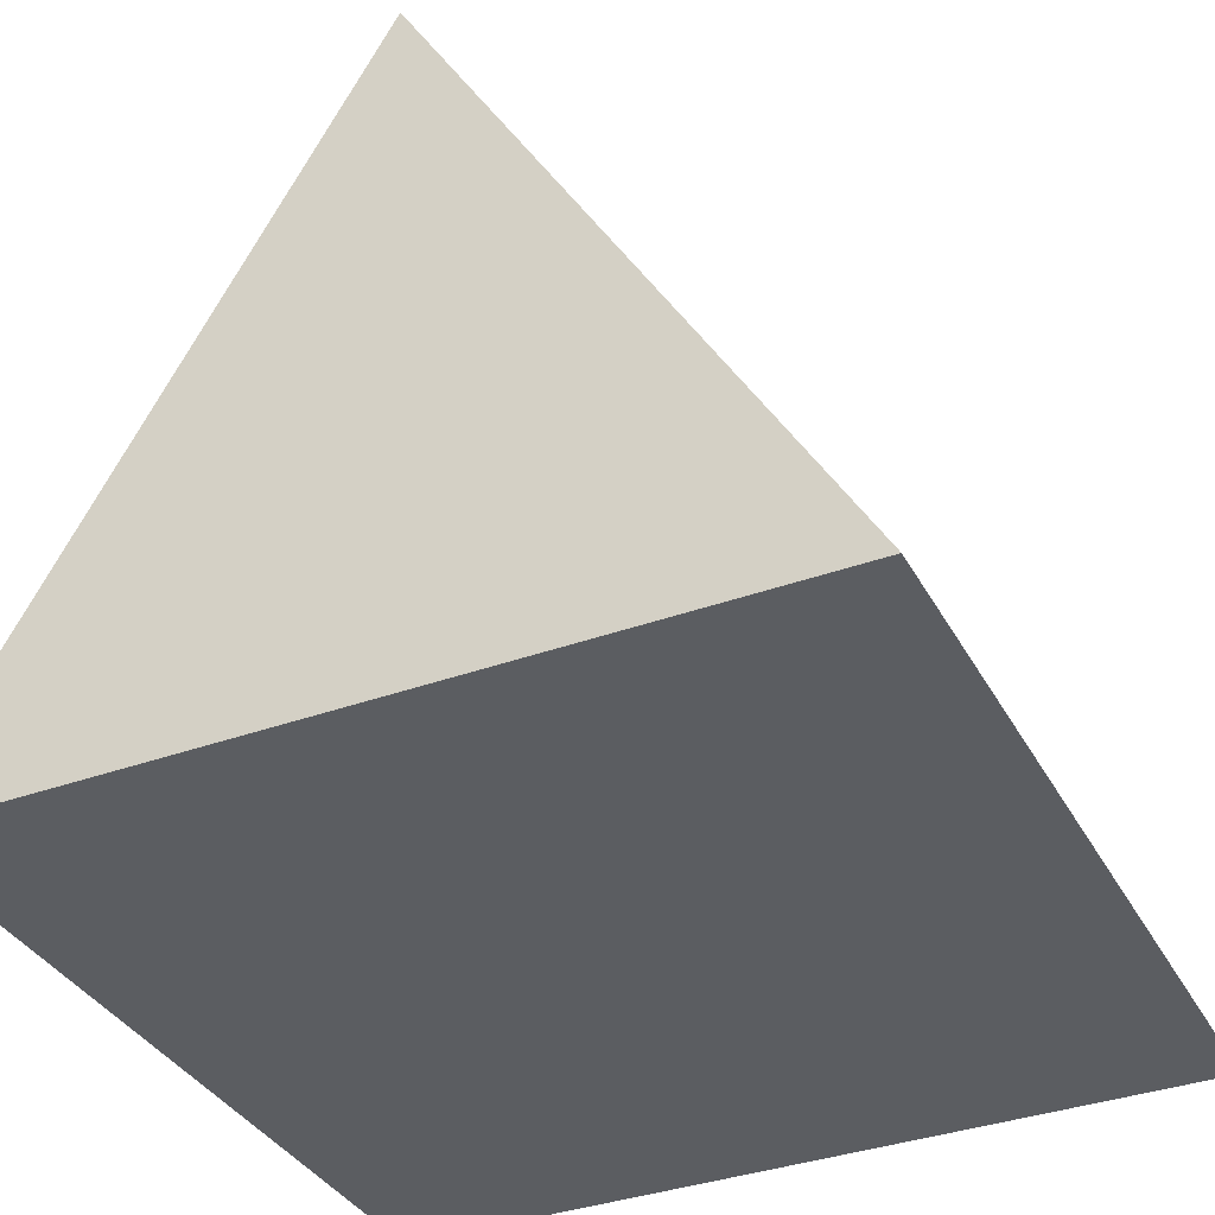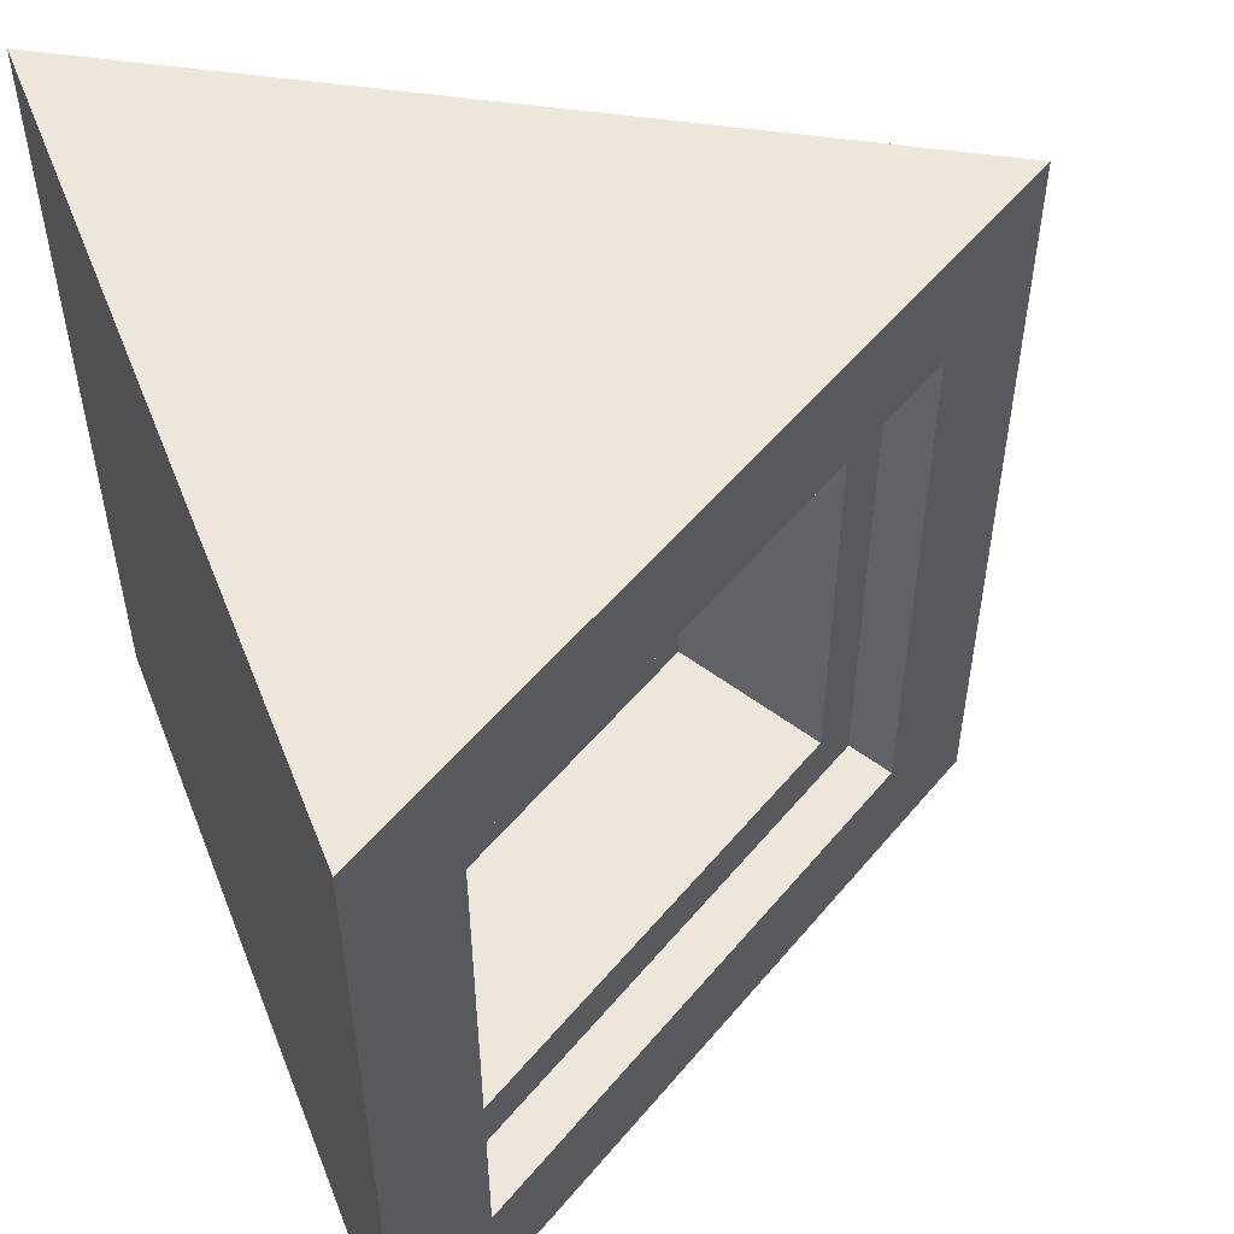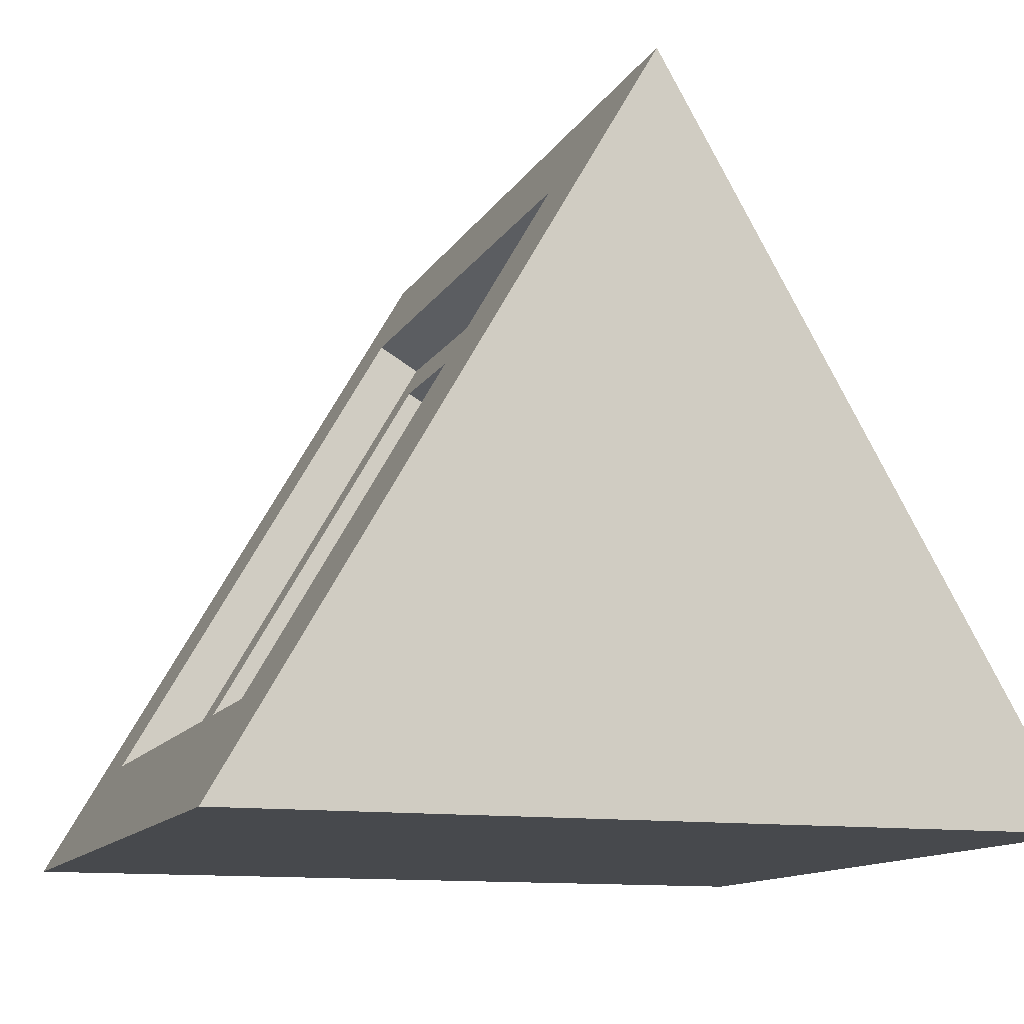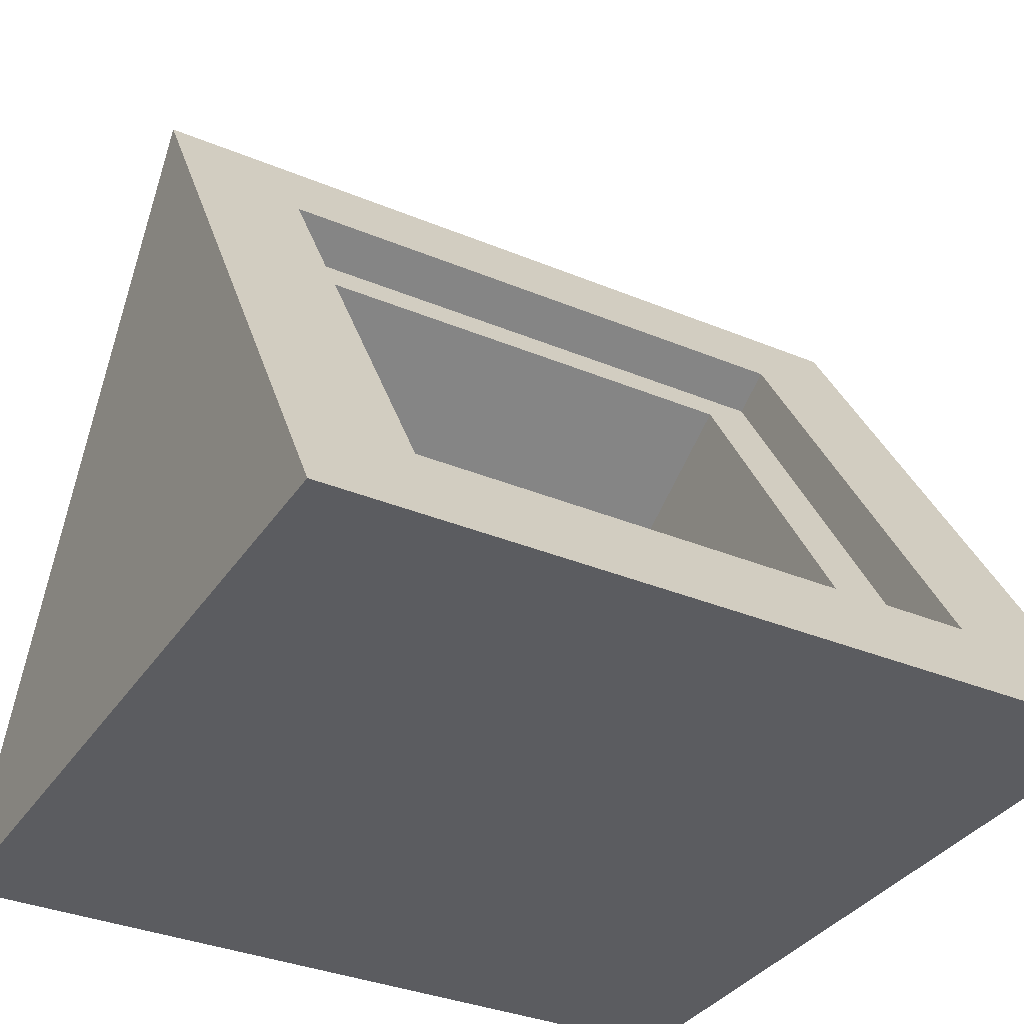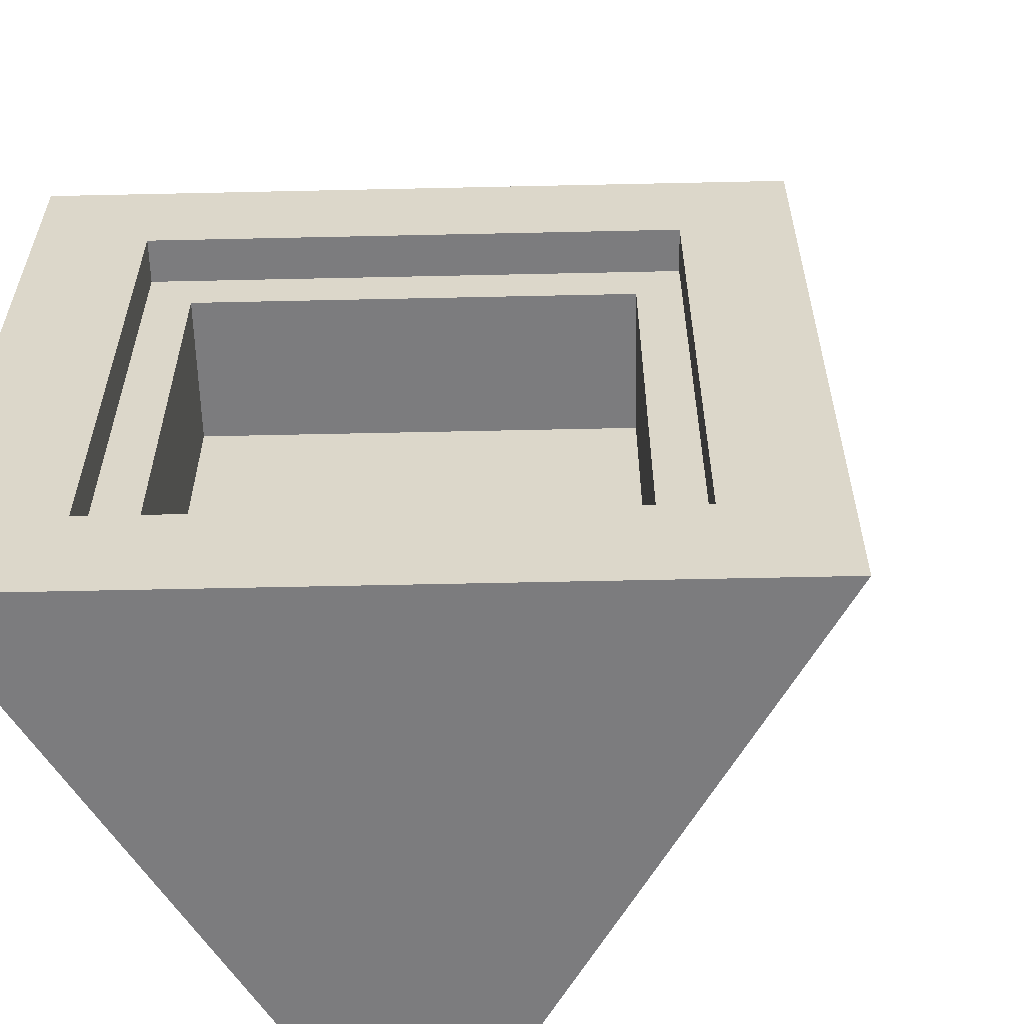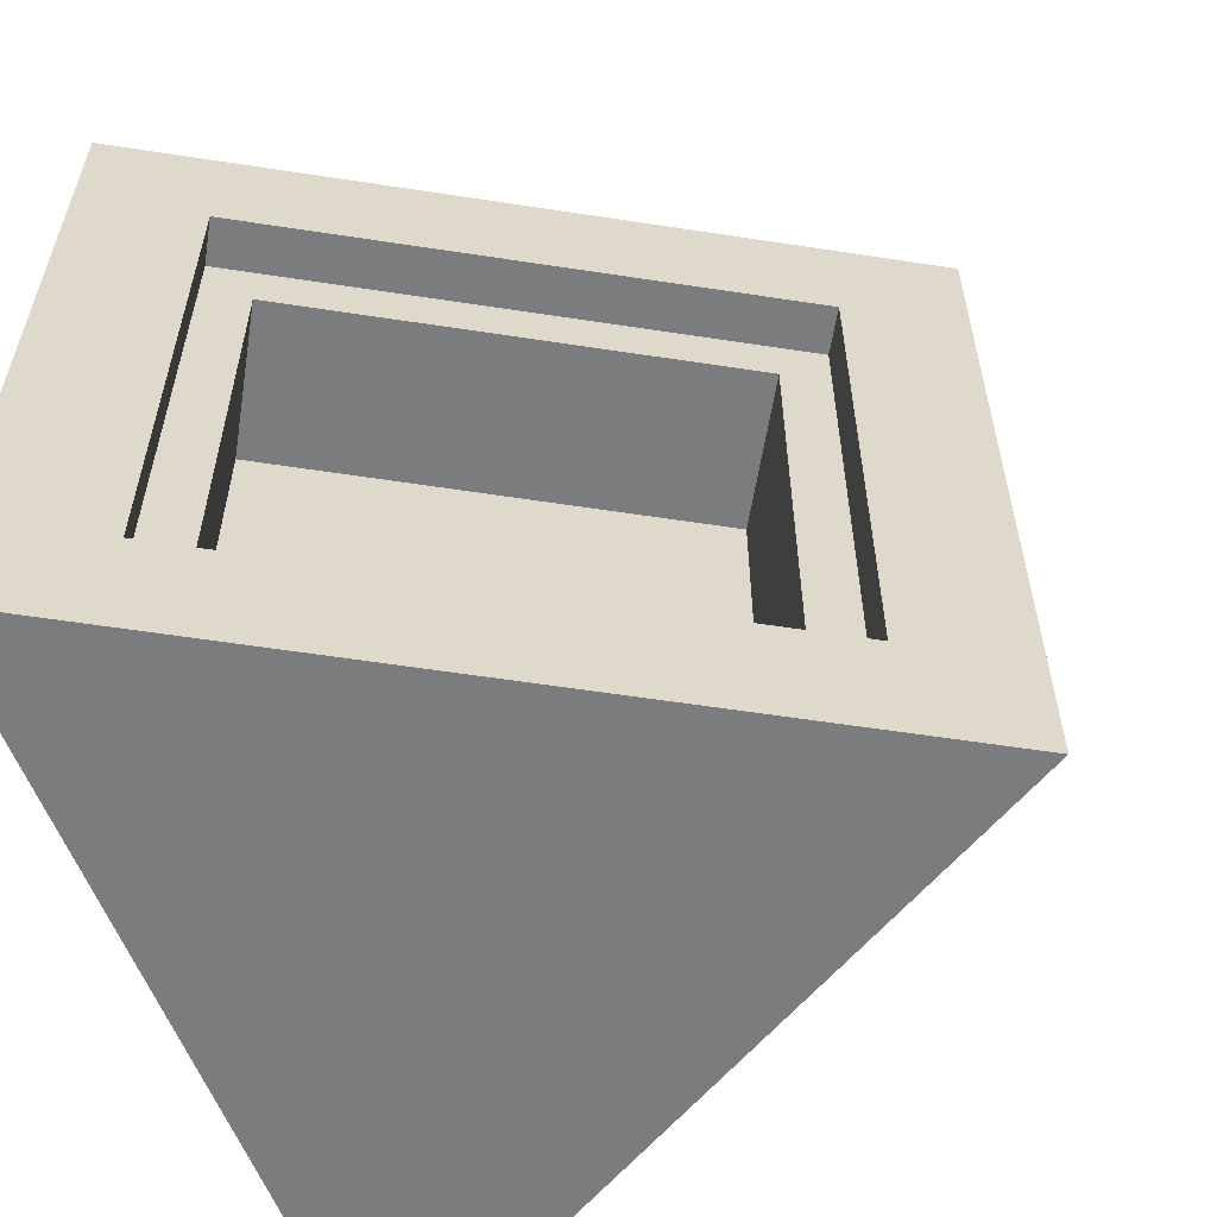
<metadata>
{"format":"obj","ext":"obj","renderer":"f3d","projection":"perspective","resolution":1024,"background":"white","views":[{"elev":-36.2,"azim":-154.6,"up":"+Y"},{"elev":53.5,"azim":68.7,"up":"+Z"},{"elev":-12.0,"azim":161.0,"up":"+Y"},{"elev":-34.8,"azim":61.0,"up":"+Y"},{"elev":-58.9,"azim":121.3,"up":"+Z"},{"elev":-58.6,"azim":111.0,"up":"+Z"}]}
</metadata>
<code>
v 4.217 0.7565 3.923
v 4.217 0.7565 1.116
v 3.351 0.2565 1.116
v 3.351 0.2565 3.923
v 4.217 0.7565 1.116
v 2.764 3.273 1.116
v 1.898 2.773 1.116
v 3.351 0.2565 1.116
v 2.764 3.273 1.116
v 2.764 3.273 3.923
v 1.898 2.773 3.923
v 1.898 2.773 1.116
v 2.764 3.273 3.923
v 4.217 0.7565 3.923
v 3.351 0.2565 3.923
v 1.898 2.773 3.923
v 1.898 2.773 3.923
v 3.351 0.2565 3.923
v 3.351 0.2565 1.116
v 1.898 2.773 1.116
v 4.625 0.6495 4.25
v 4.625 0.6495 0.75
v 4.365 0.4995 0.75
v 4.365 0.4995 4.25
v 4.625 0.6495 0.75
v 2.875 3.681 0.75
v 2.615 3.531 0.75
v 4.365 0.4995 0.75
v 2.875 3.681 0.75
v 2.875 3.681 4.25
v 2.615 3.531 4.25
v 2.615 3.531 0.75
v 2.875 3.681 4.25
v 4.625 0.6495 4.25
v 4.365 0.4995 4.25
v 2.615 3.531 4.25
v 4.217 0.7565 1.116
v 4.217 0.7565 3.923
v 2.764 3.273 3.923
v 2.764 3.273 1.116
v 2.615 3.531 4.25
v 4.365 0.4995 4.25
v 4.365 0.4995 0.75
v 2.615 3.531 0.75
v 4.625 0.6495 0.75
v 4.625 0.6495 4.25
v 2.875 3.681 4.25
v 2.875 3.681 0.75
v 2.5 4.33 5
v 5 0 5
v 5 0 0
v 2.5 4.33 0
v 5 0 5
v 2.5 4.33 5
v 0 0 5
v 0 0 5
v 2.5 4.33 5
v 2.5 4.33 0
v 0 0 0
v 2.5 4.33 0
v 5 0 0
v 0 0 0
v 0 0 5
v 0 0 0
v 5 0 0
v 5 0 5
g db7c3f98-e341-11ea-8b7d-54bf646e7e1f
f 1 2 4
f 4 2 3
g db7cdbe4-e341-11ea-adc2-54bf646e7e1f
f 5 6 8
f 8 6 7
g db7d9f48-e341-11ea-ade1-54bf646e7e1f
f 9 10 12
f 12 10 11
g db7e3b76-e341-11ea-8463-54bf646e7e1f
f 13 14 16
f 16 14 15
g db7efed2-e341-11ea-be3a-54bf646e7e1f
f 18 19 17
f 17 19 20
g db4b4306-e341-11ea-9164-54bf646e7e1f
f 21 22 24
f 24 22 23
g db4bb83a-e341-11ea-bf20-54bf646e7e1f
f 25 26 28
f 28 26 27
g db4c0668-e341-11ea-ac25-54bf646e7e1f
f 29 30 32
f 32 30 31
g db4c5490-e341-11ea-9018-54bf646e7e1f
f 33 34 36
f 36 34 35
g db4ca2a4-e341-11ea-8101-54bf646e7e1f
f 38 42 37
f 37 42 43
f 37 43 40
f 40 43 44
f 40 44 41
f 38 39 42
f 42 39 41
f 41 39 40
g db2199a8-e341-11ea-9ef5-54bf646e7e1f
f 46 50 45
f 45 50 51
f 45 51 52
f 46 47 50
f 50 47 49
f 49 47 48
f 49 48 52
f 52 48 45
g dadb18ae-e341-11ea-ac8c-54bf646e7e1f
f 53 54 55
g daff438a-e341-11ea-ba73-54bf646e7e1f
f 56 57 59
f 59 57 58
g dadaca92-e341-11ea-9a4e-54bf646e7e1f
f 60 61 62
g dadb8ddc-e341-11ea-8bfc-54bf646e7e1f
f 64 65 63
f 63 65 66

</code>
